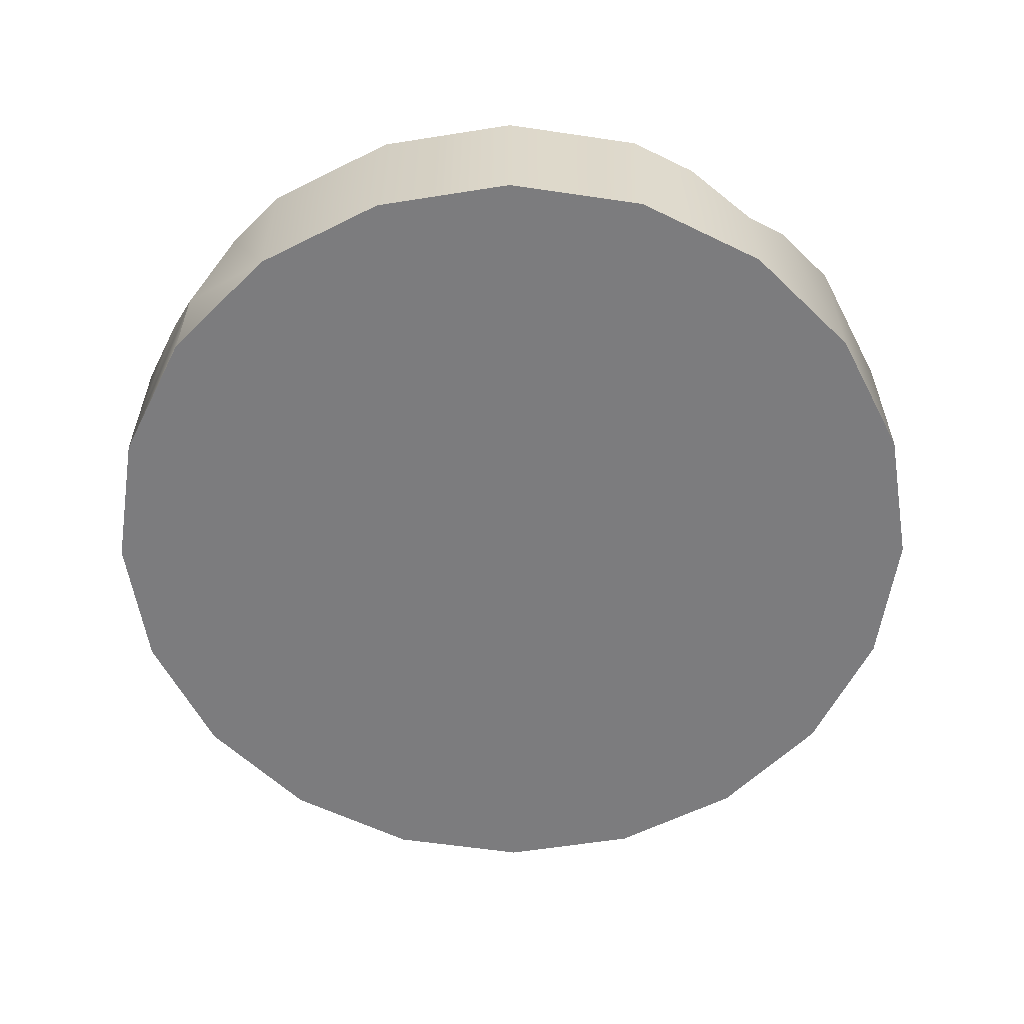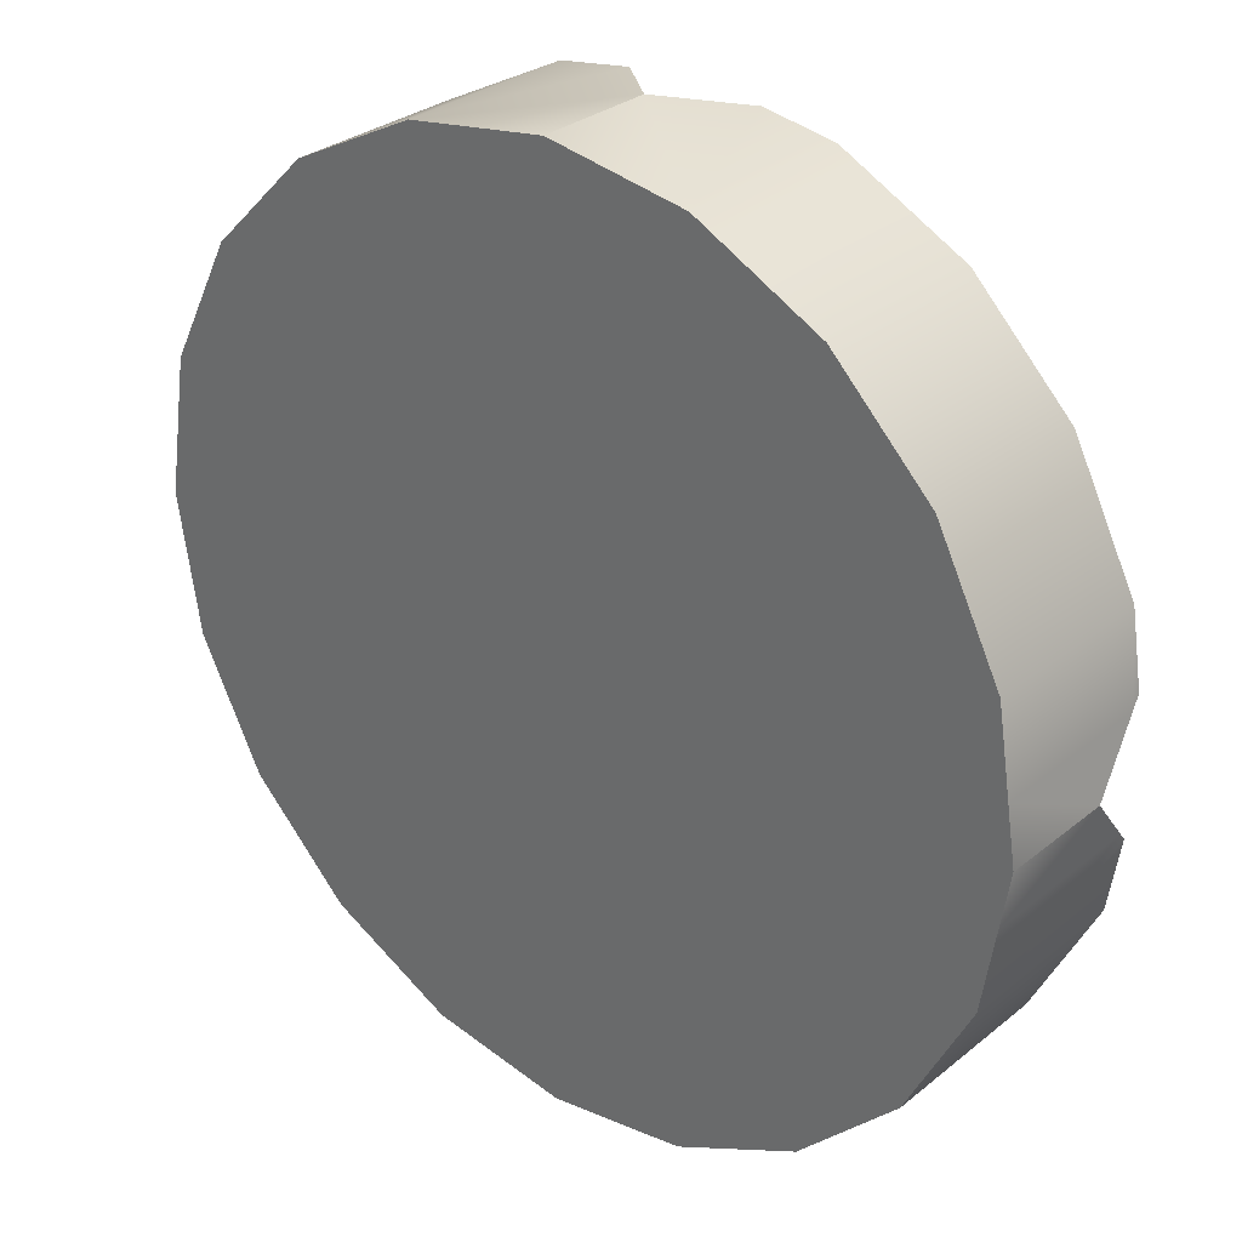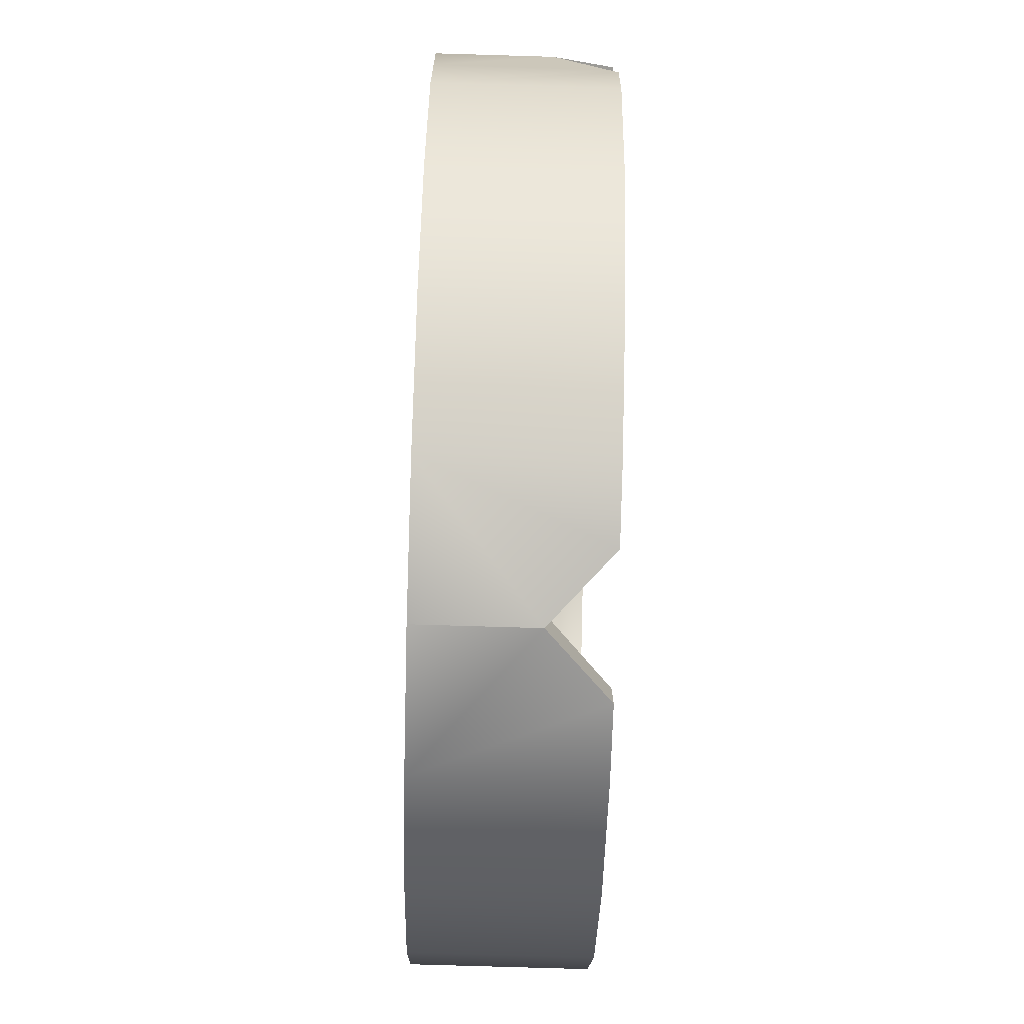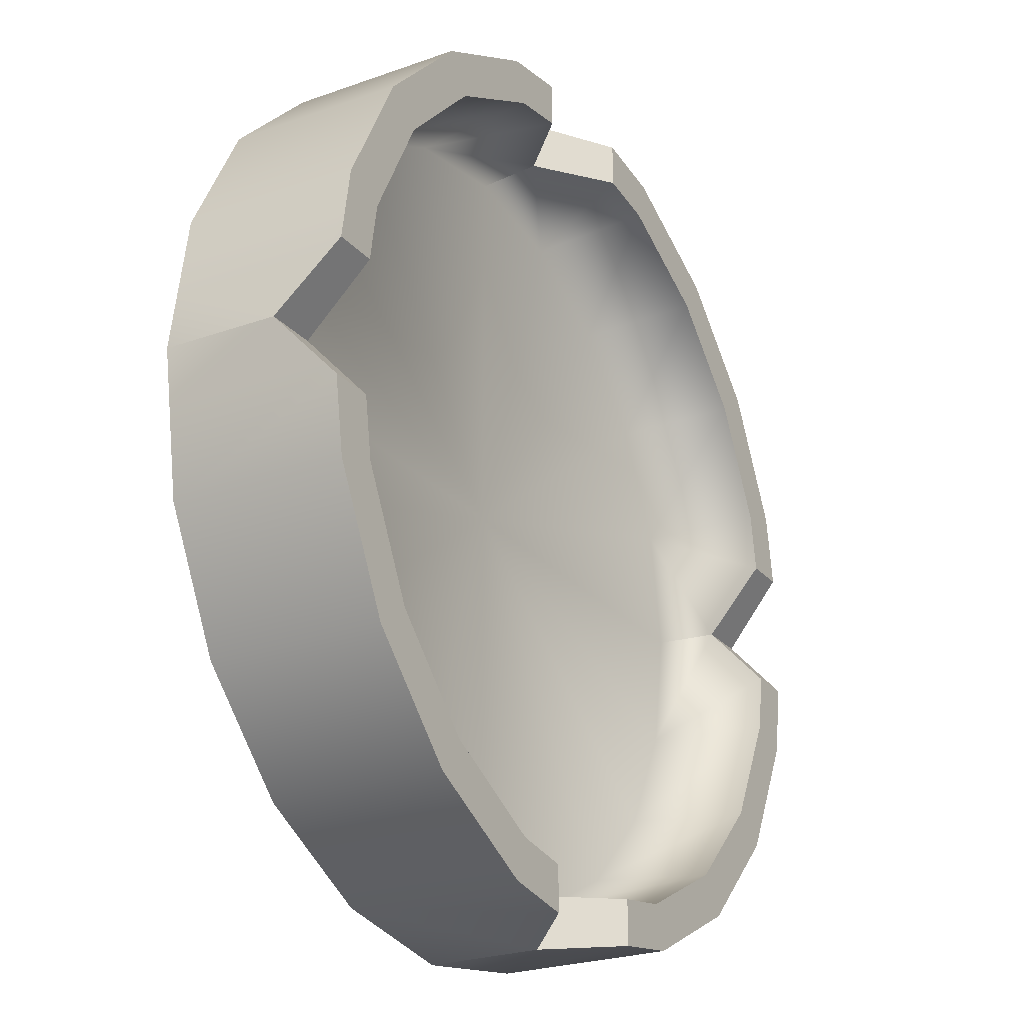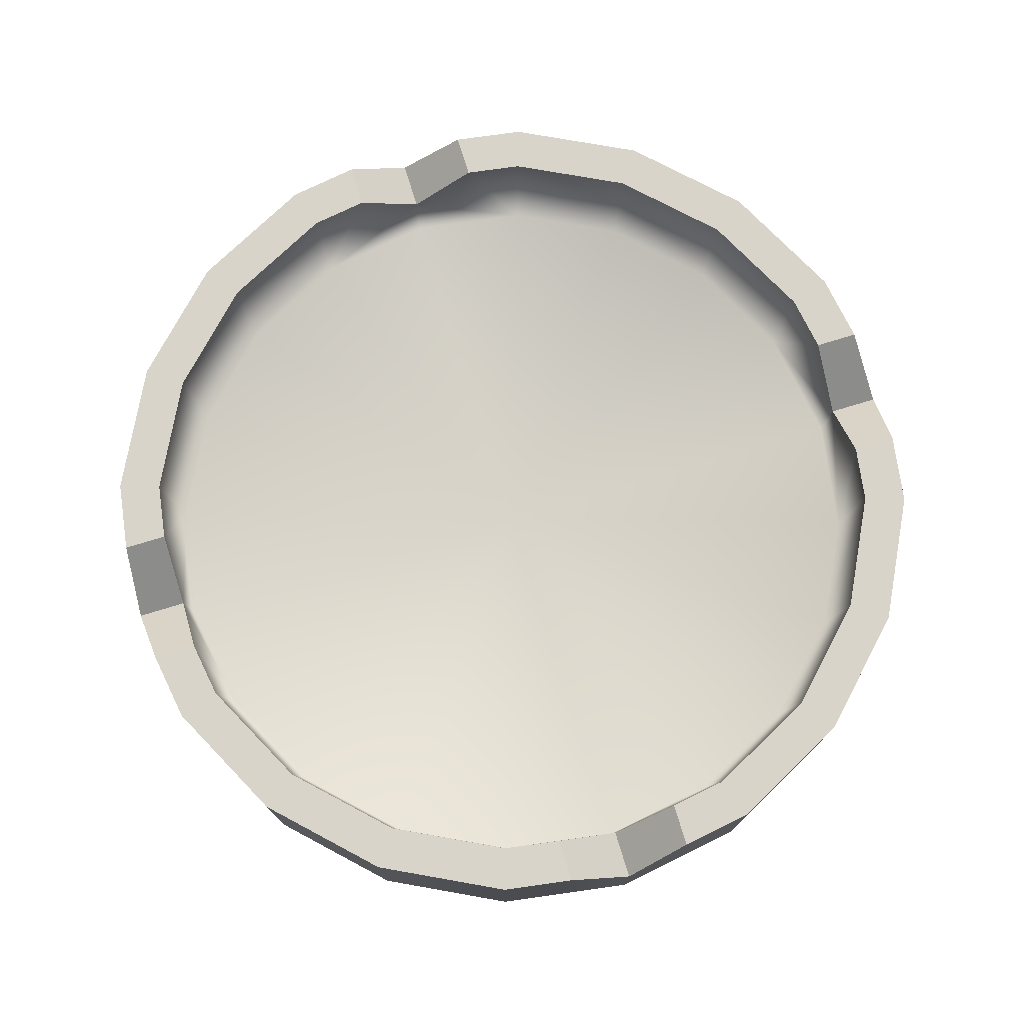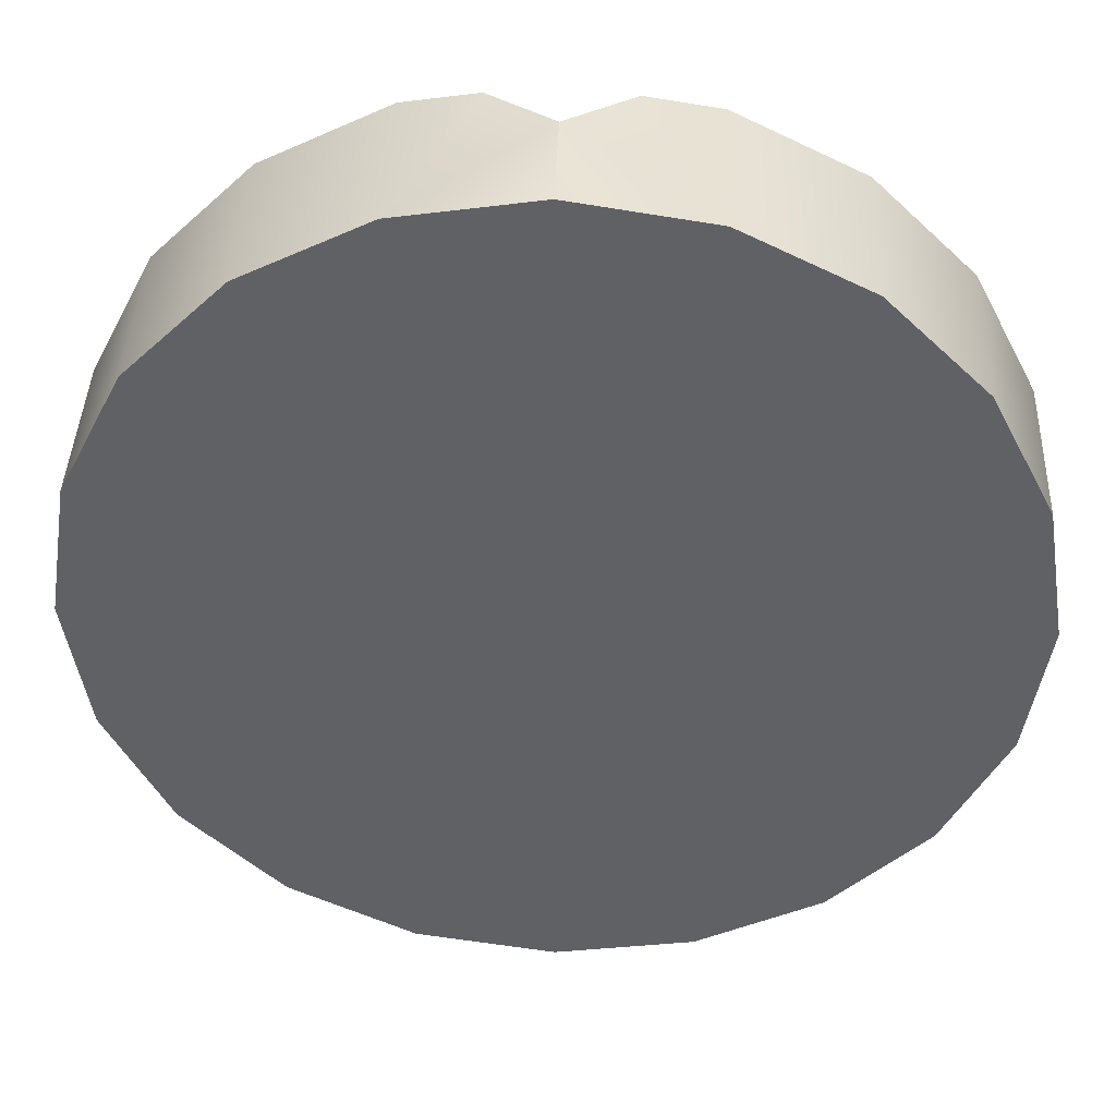
<metadata>
{"format":"obj","ext":"obj","renderer":"f3d","projection":"perspective","resolution":1024,"background":"white","views":[{"elev":-58.9,"azim":-125.7,"up":"+Y"},{"elev":30.3,"azim":40.8,"up":"+Z"},{"elev":-77.8,"azim":88.3,"up":"+Z"},{"elev":-24.6,"azim":120.3,"up":"+Z"},{"elev":75.2,"azim":-107.0,"up":"+Y"},{"elev":41.1,"azim":2.2,"up":"+Z"}]}
</metadata>
<code>
g default
v 2.075 0 -1.507
v 1.507 0 -2.075
v 3.015 0 -4.15
v 4.15 0 -3.015
v -2.075 0 1.507
v -1.507 0 2.075
v -3.015 0 4.15
v -4.15 0 3.015
v 0 0 0
v 4.522 0 -6.224
v 6.224 0 -4.522
v -0.7925 0 2.439
v 2.439 0 -0.7925
v -5.434 0.9064 3.948
v -3.948 0.9064 5.434
v 1e-06 0.9064 1e-06
v 5.434 0.9064 -3.948
v 3.948 0.9064 -5.434
v 2.514 0 -0.317
v -0 0 2.565
v 2.565 0 0
v 2.514 0 0.317
v 0.7925 0 2.439
v 2.439 0 0.7925
v 2.075 0 1.507
v 1.507 0 2.075
v -6.224 0 4.522
v -4.522 0 6.224
v -4.522 2.975 6.224
v -6.224 2.975 4.522
v 4.522 2.975 -6.224
v 6.224 2.975 -4.522
v -2.076 0.9064 6.388
v 6.388 0.9064 -2.076
v -1.585 0 4.878
v 4.878 0 -1.585
v 5.604 2.975 -4.072
v 4.072 2.975 -5.604
v -5.604 2.975 4.072
v -4.072 2.975 5.604
v 0 0.9064 6.717
v 6.717 0.9064 1e-06
v -2.377 0 7.317
v 7.317 0 -2.377
v 5.029 0 -0.634
v -0 0 5.129
v 6.388 0.9064 2.076
v 2.076 0.9064 6.388
v 5.129 0 0
v 5.434 0.9064 3.948
v 3.948 0.9064 5.434
v 5.029 0 0.634
v 1.585 0 4.878
v 4.878 0 1.585
v 7.543 0 -0.951
v -2.377 2.975 7.317
v 7.317 2.975 -2.377
v -2.141 2.975 6.588
v 6.588 2.975 -2.141
v 0 1.947 6.823
v 4.15 0 3.015
v 3.015 0 4.15
v -0 0 7.694
v 7.694 0 0
v 4.072 2.975 5.604
v 2.141 2.975 6.588
v 7.543 0 0.951
v 2.377 0 7.317
v 7.317 0 2.377
v -1.133 2.975 6.748
v -1.133 2.975 7.514
v 7.514 2.975 -1.133
v 6.748 2.975 -1.133
v 6.224 0 4.522
v 4.522 0 6.224
v 7.543 2.809 0.951
v 7.694 1.947 0
v 5.604 2.975 4.072
v 6.588 2.975 2.141
v 6.748 2.975 1.133
v 6.748 2.975 1.133
v 7.514 2.975 1.133
v 7.514 2.975 1.133
v 1.133 2.975 7.514
v 1.133 2.975 7.514
v 1.133 2.975 6.748
v 1.133 2.975 6.748
v 7.317 2.975 2.377
v 6.224 2.975 4.522
v 4.522 2.975 6.224
v 2.377 2.975 7.317
v 7.543 2.809 -0.951
v -0 1.947 7.694
v 7.694 1.947 -0
v 6.823 1.947 -0
v -0 1.947 6.823
v -0 1.947 7.694
v 6.823 1.947 1e-06
v -7.317 2.975 2.377
v -6.588 2.975 2.141
v 2.377 2.975 -7.317
v 2.141 2.975 -6.588
v -2.439 0 0.7925
v 0.7925 0 -2.439
v -6.388 0.9064 2.076
v 2.076 0.9064 -6.388
v -2.565 0 0
v 0 0 -2.565
v -2.439 0 -0.7925
v -0.7925 0 -2.439
v -2.075 0 -1.507
v -1.507 0 -2.075
v -6.717 0.9064 1e-06
v 1e-06 0.9064 -6.717
v -4.878 0 1.585
v 1.585 0 -4.878
v -7.317 0 2.377
v 2.377 0 -7.317
v -6.388 0.9064 -2.076
v -2.076 0.9064 -6.388
v -7.514 2.975 1.133
v -6.748 2.975 1.133
v 1.133 2.975 -6.748
v 1.133 2.975 -7.514
v -5.434 0.9064 -3.948
v -3.948 0.9064 -5.434
v -7.514 2.975 1.133
v -6.748 2.975 1.133
v 1.133 2.975 -6.748
v 1.133 2.975 -7.514
v -5.129 0 0
v 0 0 -5.129
v -4.878 0 -1.585
v -1.585 0 -4.878
v -4.15 0 -3.015
v -3.015 0 -4.15
v -7.694 0 0
v 0 0 -7.694
v -6.823 1.947 -0
v -6.748 2.975 -1.133
v -7.514 2.975 -1.133
v -7.694 1.947 -0
v -0 1.947 -7.694
v -1.133 2.975 -7.514
v -1.133 2.975 -6.748
v -0 1.947 -6.823
v -6.588 2.975 -2.141
v -7.317 2.975 -2.377
v -2.377 2.975 -7.317
v -2.141 2.975 -6.588
v -6.224 2.975 -4.522
v -5.604 2.975 -4.072
v -4.522 2.975 -6.224
v -4.072 2.975 -5.604
v -7.317 0 -2.377
v -2.377 0 -7.317
v -6.823 1.947 1e-06
v 0 1.947 -6.823
v -6.224 0 -4.522
v -4.522 0 -6.224
v -7.694 1.947 0
v -0 1.947 -7.694
g pCylinder15
f 1 2 4
f 4 2 3
f 5 6 8
f 8 6 7
f 6 5 9
f 2 1 9
f 4 3 11
f 11 3 10
f 12 6 9
f 1 13 9
f 14 15 16
f 17 18 16
f 13 19 9
f 20 12 9
f 9 19 21
f 21 22 9
f 23 20 9
f 9 22 24
f 24 25 9
f 26 23 9
f 25 26 9
f 27 28 30
f 30 28 29
f 11 10 32
f 32 10 31
f 15 33 16
f 34 17 16
f 6 12 7
f 7 12 35
f 13 1 36
f 36 1 4
f 37 38 17
f 17 38 18
f 39 40 14
f 14 40 15
f 33 41 16
f 42 34 16
f 7 35 28
f 28 35 43
f 36 4 44
f 44 4 11
f 19 13 45
f 45 13 36
f 30 29 39
f 39 29 40
f 32 31 37
f 37 31 38
f 12 20 35
f 35 20 46
f 47 42 16
f 41 48 16
f 19 45 21
f 21 45 49
f 50 47 16
f 48 51 16
f 51 50 16
f 22 21 52
f 52 21 49
f 20 23 46
f 46 23 53
f 22 52 24
f 24 52 54
f 45 36 55
f 55 36 44
f 28 43 29
f 29 43 56
f 44 11 57
f 57 11 32
f 40 58 15
f 15 58 33
f 59 37 34
f 34 37 17
f 86 66 87
f 66 48 87
f 87 48 60
f 48 41 60
f 25 24 61
f 61 24 54
f 23 26 53
f 53 26 62
f 35 46 43
f 43 46 63
f 26 25 62
f 62 25 61
f 45 55 49
f 49 55 64
f 65 51 66
f 66 51 48
f 29 56 40
f 40 56 58
f 57 32 59
f 59 32 37
f 52 49 67
f 67 49 64
f 46 53 63
f 63 53 68
f 52 67 54
f 54 67 69
f 70 58 71
f 71 58 56
f 72 57 73
f 73 57 59
f 61 54 74
f 74 54 69
f 53 62 68
f 68 62 75
f 62 61 75
f 75 61 74
f 76 67 77
f 77 67 64
f 78 79 50
f 50 79 47
f 80 81 83
f 83 81 82
f 84 85 87
f 87 85 86
f 65 78 51
f 51 78 50
f 74 69 89
f 89 69 88
f 68 75 91
f 91 75 90
f 81 79 82
f 82 79 88
f 85 91 86
f 86 91 66
f 55 44 92
f 57 72 44
f 92 44 72
f 75 74 90
f 90 74 89
f 56 43 71
f 71 43 93
f 43 63 93
f 89 88 78
f 78 88 79
f 91 90 66
f 66 90 65
f 90 89 65
f 65 89 78
f 77 64 94
f 92 94 55
f 64 55 94
f 94 92 95
f 73 95 72
f 92 72 95
f 97 96 93
f 93 96 71
f 96 70 71
f 60 41 96
f 58 70 33
f 70 96 33
f 96 41 33
f 95 73 98
f 59 34 73
f 73 34 98
f 34 42 98
f 80 98 81
f 79 81 47
f 81 98 47
f 98 42 47
f 82 88 83
f 69 67 88
f 67 76 88
f 76 83 88
f 96 97 60
f 97 84 60
f 87 60 84
f 98 80 95
f 94 95 77
f 77 95 76
f 80 83 95
f 83 76 95
f 93 63 97
f 84 97 85
f 63 68 97
f 97 68 85
f 68 91 85
f 8 7 27
f 27 7 28
f 99 30 100
f 100 30 39
f 31 101 38
f 38 101 102
f 5 103 9
f 104 2 9
f 105 14 16
f 18 106 16
f 103 107 9
f 108 104 9
f 100 39 105
f 105 39 14
f 38 102 18
f 18 102 106
f 107 109 9
f 110 108 9
f 109 111 9
f 112 110 9
f 111 112 9
f 113 105 16
f 106 114 16
f 103 5 115
f 115 5 8
f 2 104 3
f 3 104 116
f 117 27 99
f 99 27 30
f 10 118 31
f 31 118 101
f 119 113 16
f 114 120 16
f 121 99 122
f 122 99 100
f 123 102 124
f 124 102 101
f 115 8 117
f 117 8 27
f 3 116 10
f 10 116 118
f 125 119 16
f 120 126 16
f 126 125 16
f 127 121 128
f 128 121 122
f 129 123 130
f 130 123 124
f 107 103 131
f 131 103 115
f 104 108 116
f 116 108 132
f 109 107 133
f 133 107 131
f 108 110 132
f 132 110 134
f 111 109 135
f 135 109 133
f 110 112 134
f 134 112 136
f 131 115 137
f 137 115 117
f 116 132 118
f 118 132 138
f 140 141 139
f 139 141 142
f 143 144 146
f 146 144 145
f 112 111 136
f 136 111 135
f 140 147 141
f 141 147 148
f 144 149 145
f 145 149 150
f 151 148 152
f 152 148 147
f 149 153 150
f 150 153 154
f 152 147 125
f 125 147 119
f 150 154 120
f 120 154 126
f 153 151 154
f 154 151 152
f 133 131 155
f 155 131 137
f 132 134 138
f 138 134 156
f 154 152 126
f 126 152 125
f 128 122 157
f 100 105 122
f 122 105 157
f 105 113 157
f 129 158 123
f 102 123 106
f 123 158 106
f 158 114 106
f 135 133 159
f 159 133 155
f 134 136 156
f 156 136 160
f 159 155 151
f 151 155 148
f 156 160 149
f 149 160 153
f 136 135 160
f 160 135 159
f 160 159 153
f 153 159 151
f 127 161 121
f 99 121 117
f 121 161 117
f 137 117 161
f 124 101 130
f 101 118 130
f 130 118 162
f 118 138 162
f 161 127 142
f 139 142 157
f 142 127 157
f 128 157 127
f 158 129 146
f 143 146 162
f 162 146 130
f 130 146 129
f 157 113 139
f 147 140 119
f 140 139 119
f 139 113 119
f 146 145 158
f 150 120 145
f 145 120 158
f 120 114 158
f 142 141 161
f 148 155 141
f 141 155 161
f 155 137 161
f 162 138 143
f 138 156 143
f 143 156 144
f 156 149 144

</code>
